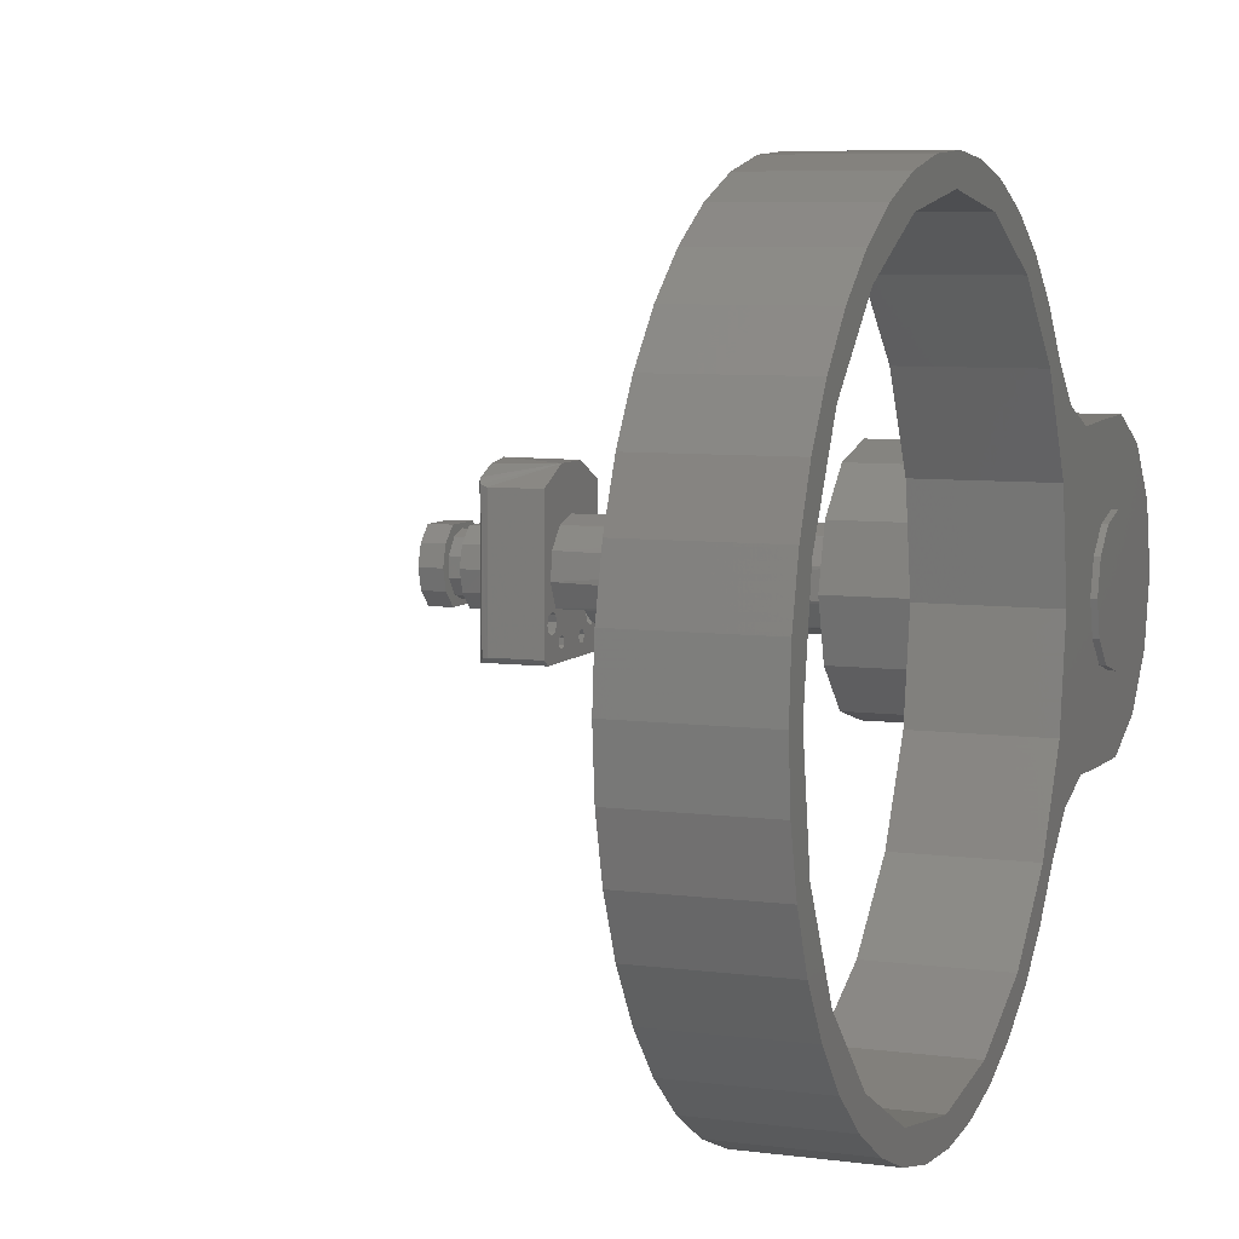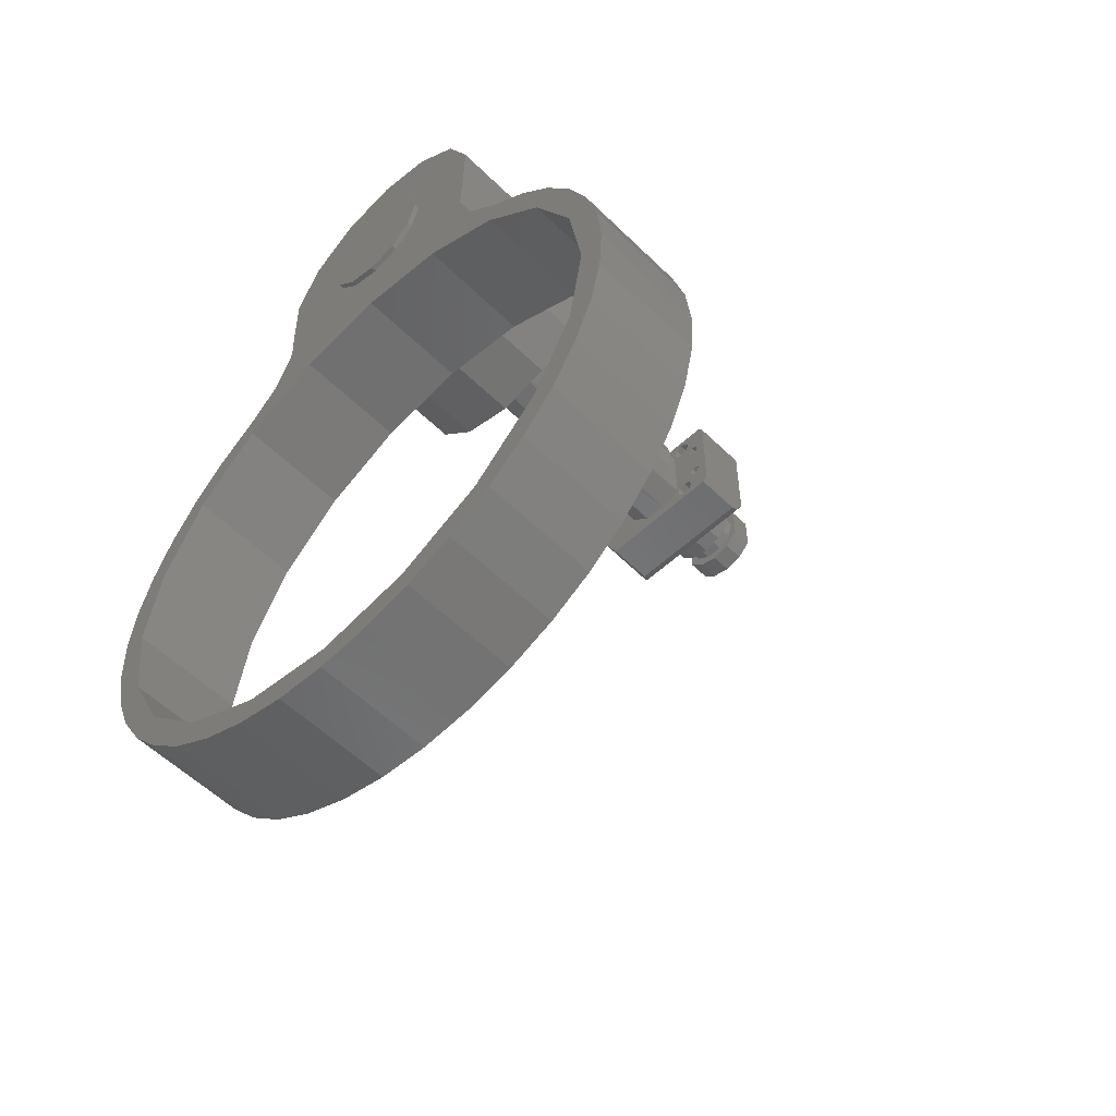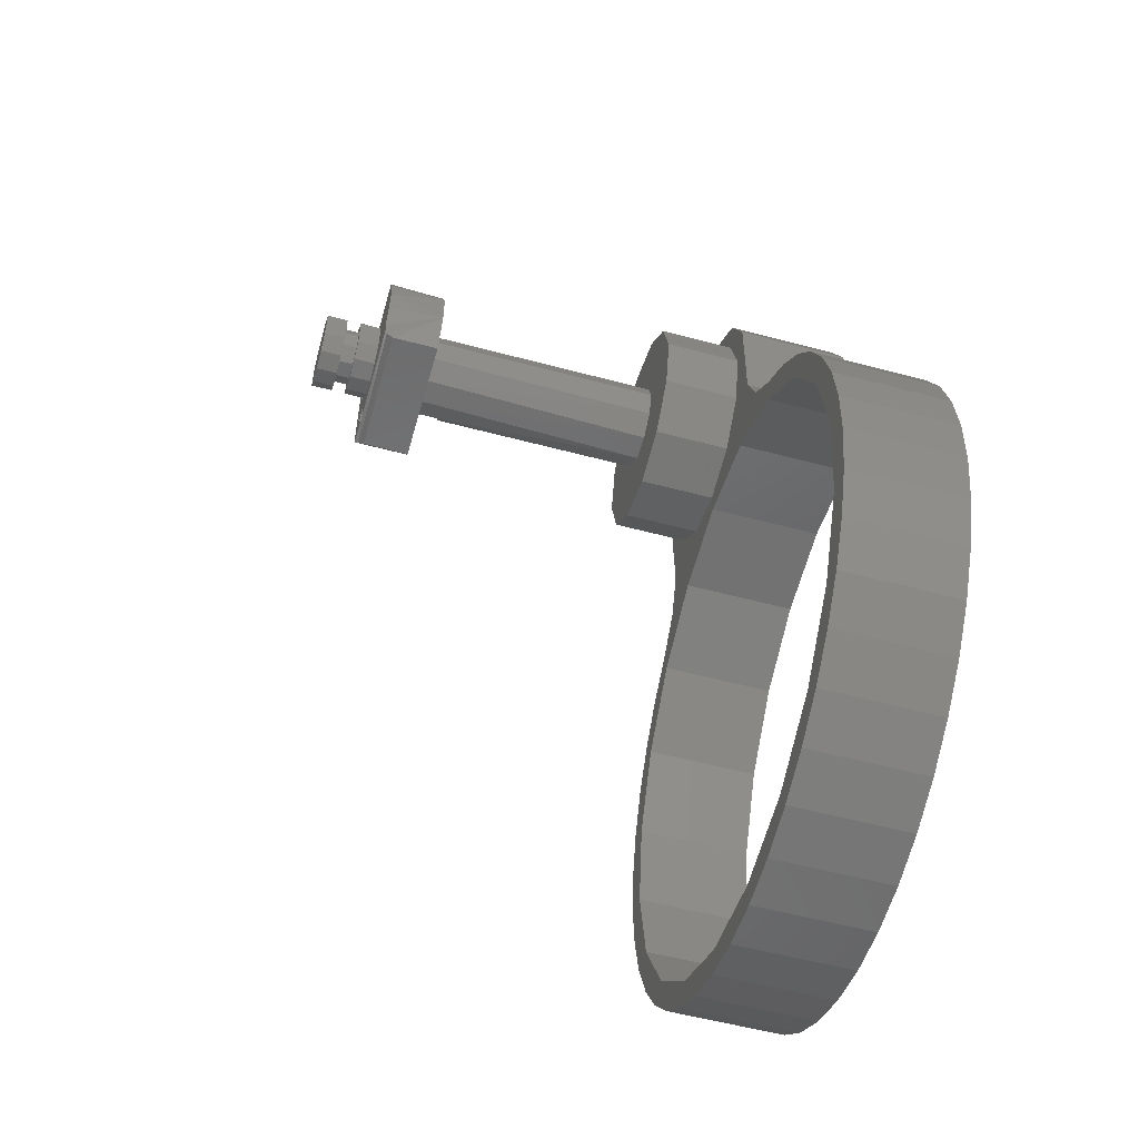
<metadata>
{"format":"stl","ext":"stl","renderer":"f3d","projection":"perspective","resolution":1024,"background":"white","views":[{"elev":6.8,"azim":-158.4,"up":"+Y"},{"elev":-55.5,"azim":-45.7,"up":"+Z"},{"elev":-55.6,"azim":164.3,"up":"+Z"}]}
</metadata>
<code>
# stl→obj: 362 verts, 740 faces
v 6 8.144 -4
v 6 21.86 -4
v 6 21.86 4
v 1.5 21.86 -4
v 6 8.144 4
v 6 18.95 6.883
v 1.5 18.95 6.883
v 1.5 21.86 4
v 6 11.05 -6.883
v 6 18.95 -6.883
v 6 15 -7.937
v 1.5 18.95 -6.883
v 1.5 15 -7.937
v 1.5 11.05 -6.883
v 1.5 8.144 4
v 1.5 8.144 -4
v 6 11.05 6.883
v 6 15 7.937
v 1.5 11.05 6.883
v 1.5 15 7.937
v 1.5 16.83 -5.647
v 1.5 19.8 -3.489
v 1.5 20.94 0
v 1.5 13.17 -5.647
v 1.5 10.2 -3.489
v 1.5 9.063 0
v -1.5 20.94 0
v 1.5 19.8 3.489
v -1.5 19.8 3.489
v -1.5 19.8 -3.489
v -1.5 16.83 -5.647
v -1.5 13.17 -5.647
v -1.5 10.2 -3.489
v 1.5 10.2 3.489
v -1.5 9.063 0
v 1.5 13.17 5.647
v -1.5 10.2 3.489
v 1.5 16.83 5.647
v -1.5 13.17 5.647
v -1.5 16.83 5.647
v -1.5 21.86 -4
v -1.5 21.86 4
v -1.5 11 -6.928
v -1.5 21.93 -4
v -1.5 19 -6.928
v -1.5 8.144 -4
v -1.5 8.144 4
v -1.5 19 6.928
v -1.5 8.072 4
v -1.5 11 6.928
v -6 21.86 -4
v -1.5 21.93 4
v -6 21.86 4
v -3.752 21.89 -4
v -1.5 15 -8
v -6 18.95 -6.883
v -6 15 -7.937
v -1.5 8.072 -4
v -6 8.144 -4
v -6 11.05 -6.883
v -6 8.144 4
v -3.752 8.108 4
v -1.5 15 8
v -6 11.05 6.883
v -6 15 7.937
v -6 18.95 6.883
v -6 30.32 -9.45
v -6 8.727 -8.273
v -6 8.066 6.788
v -6 8.14 -6.859
v -6 30.32 9.45
v -6 8.344 9.45
v -6 8.716 8.065
v -6 4.211 3.472
v -6 3.879 -3.193
v -6 4.504 -4.275
v -18 4.504 -4.275
v -6 4.727 -8.273
v -6 3.879 -5.357
v -18 3.879 -5.357
v -6 4.428 4.702
v -6 3.037 3.044
v -6 2.629 -3.193
v -18 3.879 -3.193
v -6 2.079 3.848
v -6 2.004 -4.275
v -18 2.629 -3.193
v -6 0 -9.45
v -6 2.629 -5.357
v -18 2.004 -4.275
v -6 0 9.45
v -6 4.825 -8.893
v -18 2.629 -5.357
v -6 5.11 -9.45
v -18 4.211 3.472
v -18 3.037 3.044
v -6 3.47 5.506
v -18 4.428 4.702
v -6 4.738 8.065
v -6 2.296 5.079
v -18 3.47 5.506
v -18 2.296 5.079
v -18 2.079 3.848
v -6 8.628 -8.893
v -6 8.344 -9.45
v -18 8.14 -9.688
v -6.136 7.344 -10.18
v -18 8.727 -8.273
v -6 6.727 6.273
v -6 6.727 -6.273
v -18 8.14 -6.859
v -6 5.388 6.788
v -6 5.313 -6.859
v -18 6.727 -6.273
v -18 5.313 -6.859
v -18 4.727 -8.273
v -6.016 0 -9.704
v -6.136 6.11 -10.18
v -6.063 0 -9.95
v -18 5.313 -9.688
v -18 0 -9.95
v -6 5.11 9.45
v -6.091 5.802 10.05
v -6.016 0 9.704
v -18 4.727 8.273
v -18 5.312 9.687
v -18 5.312 6.86
v -18 6.727 6.273
v -18 8.141 6.86
v -18 8.727 8.273
v -6.176 29.78 10.27
v -6.091 7.652 10.05
v -18 8.141 9.687
v -6 32.32 -4.911
v -6 32.32 4.911
v -18 28.89 11.45
v -6 33 1.61e-15
v -18 32.53 4.099
v -18 32.53 -4.099
v -6.176 29.78 -10.27
v -6.834 0.8098 11.07
v -18 0 9.95
v -6.063 0 9.95
v -6.177 6.727 10.27
v -18 0.5368 10.72
v -8 1.111 11.45
v -18 1.111 11.45
v -18 0.5368 -10.72
v -8 28.89 11.45
v -18 1.111 -11.45
v -18 6.727 10.27
v -6.642 29.31 10.92
v -6.834 0.8098 -11.07
v -8 1.111 -11.45
v -18 28.89 -11.45
v -6.642 29.31 -10.92
v -8 28.89 -11.45
v -18 18.67 -8.216
v -18 6.727 -10.27
v -18 13.61 -8.893
v -18 22.55 -4.895
v -18 13.61 8.893
v -18 24 0
v -18 22.55 4.895
v -18 18.67 8.216
v -18 9 6.708
v -18 9 -6.708
v -68 24 0
v -68 22.28 5.291
v -68 22.28 -5.291
v -68 17.78 -8.559
v -68 12.22 -8.559
v -23 9 -6.708
v -23 9 6.708
v -68 17.78 8.559
v -68 12.22 8.559
v -68 7.719 -5.291
v -23 6.784 -3.674
v -68 37.5 0
v -68 34.49 11.25
v -68 -4.486 -11.25
v -68 34.49 -11.25
v -23 6 -1.998e-15
v -68 6 0
v -23 6.784 3.674
v -68 -7.5 0
v -68 7.719 5.291
v -84 37.5 0
v -84 34.49 11.25
v -68 3.75 -19.49
v -68 26.25 -19.49
v -84 34.49 -11.25
v -68 15 -22.5
v -84 26.25 -19.48
v -84 15 -22.5
v -84 3.749 -19.48
v -84 -4.486 -11.25
v -68 -4.486 11.25
v -84 -7.5 -4.996e-15
v -68 26.25 19.49
v -68 3.75 19.49
v -84 -4.486 11.25
v -68 15 22.5
v -84 3.749 19.48
v -84 15 22.5
v -84 26.25 19.48
v -84 41.68 -6.659
v -84 41.9 5.714
v -84 41.27 -16.75
v -84 -14.88 -26.19
v -84 44.88 -26.19
v -84 -11.27 -16.75
v -84 -11.68 -6.659
v -84 -11.9 5.714
v -107.9 25.82 -6.251
v -109 27.5 0
v -107.9 27.5 0
v -109 25.83 6.25
v -107.9 41.68 -6.659
v -107.9 25.82 6.251
v -107.9 41.9 5.714
v -109 2.5 0
v -109 25.83 -6.25
v -109 4.175 6.25
v -109 4.175 -6.25
v -109 21.25 -10.83
v -107.9 21.25 -10.83
v -109 8.75 -10.83
v -109 15 -12.5
v -107.9 15 -12.5
v -107.9 8.751 -10.83
v -107.9 4.175 -6.251
v -107.9 2.5 -2.776e-15
v -107.9 4.175 6.251
v -107.9 -11.9 5.714
v -107.9 -11.68 -6.659
v -107.9 41.27 -16.75
v -107.9 -11.27 -16.75
v -109 8.75 10.83
v -109 21.25 10.83
v -109 15 12.5
v -107.9 21.25 10.83
v -107.9 15 12.5
v -107.9 8.751 10.83
v -84 -6.671 16.93
v -84 27.06 24.72
v -84 2.944 24.72
v -84 36.67 16.93
v -107.9 -6.671 16.93
v -107.9 36.67 16.93
v -84 45.28 -146.5
v -84 33.82 -145.9
v -84 15 -148.9
v -107.9 15 -148.9
v -84 -15.28 -146.5
v -84 -3.818 -145.9
v -107.9 -3.818 -145.9
v -84 -5.625 -150.6
v -84 54.18 -141
v -84 50.8 -137.3
v -107.9 33.82 -145.9
v -84 68.8 -126.1
v -84 64.27 -123.8
v -107.9 50.8 -137.3
v -84 62.08 -134.1
v -84 78.01 -107.3
v -84 72.92 -106.8
v -107.9 64.27 -123.8
v -84 74.15 -117.1
v -84 80.27 -97.08
v -84 75.9 -88
v -107.9 72.92 -106.8
v -84 79.83 -76.19
v -84 72.92 -69.18
v -107.9 75.9 -88
v -84 80.89 -86.62
v -84 72.88 -56.5
v -84 64.27 -52.2
v -107.9 72.92 -69.18
v -84 77.14 -66.07
v -84 60.11 -39.96
v -84 50.8 -38.73
v -107.9 64.27 -52.2
v -84 67.16 -47.72
v -84 51.93 -33.42
v -84 33.82 -30.08
v -107.9 50.8 -38.73
v -84 15 -27.1
v -107.9 33.82 -30.08
v -84 -3.818 -30.08
v -107.9 15 -27.1
v -84 -21.93 -33.42
v -84 -20.8 -38.73
v -107.9 -3.818 -30.08
v -84 -37.16 -47.72
v -84 -34.27 -52.2
v -107.9 -20.8 -38.73
v -84 -30.11 -39.96
v -84 -47.14 -66.07
v -84 -42.92 -69.18
v -107.9 -34.27 -52.2
v -84 -42.88 -56.5
v -84 -50.89 -86.62
v -84 -45.9 -88
v -107.9 -42.92 -69.18
v -84 -49.83 -76.19
v -84 -50.27 -97.08
v -84 -42.92 -106.8
v -107.9 -45.9 -88
v -84 -44.15 -117.1
v -84 -34.27 -123.8
v -107.9 -42.92 -106.8
v -84 -48.01 -107.3
v -84 -32.08 -134.1
v -84 -20.8 -137.3
v -107.9 -34.27 -123.8
v -84 -38.8 -126.1
v -84 -24.18 -141
v -107.9 -20.8 -137.3
v -107.9 51.93 -33.42
v -107.9 44.88 -26.19
v -107.9 60.11 -39.96
v -107.9 67.16 -47.72
v -107.9 72.88 -56.5
v -107.9 77.14 -66.07
v -107.9 79.83 -76.19
v -107.9 80.89 -86.62
v -107.9 80.27 -97.08
v -107.9 78.01 -107.3
v -107.9 74.15 -117.1
v -107.9 68.8 -126.1
v -107.9 62.08 -134.1
v -107.9 54.18 -141
v -84 35.63 -150.6
v -107.9 45.28 -146.5
v -84 4.553 -153.1
v -84 25.45 -153.1
v -107.9 35.63 -150.6
v -84 15 -153.9
v -107.9 25.45 -153.1
v -107.9 15 -153.9
v -107.9 4.553 -153.1
v -107.9 -5.625 -150.6
v -107.9 -15.28 -146.5
v -107.9 -24.18 -141
v -107.9 -32.08 -134.1
v -107.9 -38.8 -126.1
v -107.9 -44.15 -117.1
v -107.9 -48.01 -107.3
v -107.9 -50.27 -97.08
v -107.9 -50.89 -86.62
v -107.9 -49.83 -76.19
v -107.9 -47.14 -66.07
v -107.9 -42.88 -56.5
v -107.9 -37.16 -47.72
v -107.9 -30.11 -39.96
v -107.9 -21.93 -33.42
v -107.9 -14.88 -26.19
v -84 15 27.5
v -107.9 2.944 24.72
v -107.9 15 27.5
v -107.9 27.06 24.72
f 1 2 3
f 4 3 2
f 5 1 3
f 6 5 3
f 7 6 3
f 8 3 4
f 7 3 8
f 9 10 2
f 4 2 10
f 1 9 2
f 9 11 10
f 12 10 11
f 12 4 10
f 13 11 9
f 13 12 11
f 14 9 1
f 14 13 9
f 15 1 5
f 16 14 1
f 15 16 1
f 6 17 5
f 15 5 17
f 6 18 17
f 19 17 18
f 15 17 19
f 20 18 6
f 19 18 20
f 20 6 7
f 21 4 12
f 22 23 4
f 8 4 23
f 21 22 4
f 14 12 13
f 24 12 14
f 24 21 12
f 24 14 16
f 25 24 16
f 26 25 16
f 15 26 16
f 27 23 22
f 8 23 28
f 29 28 23
f 29 23 27
f 30 22 21
f 30 27 22
f 31 21 24
f 31 30 21
f 32 24 25
f 32 31 24
f 33 25 26
f 33 32 25
f 15 34 26
f 35 26 34
f 35 33 26
f 15 36 34
f 37 34 36
f 37 35 34
f 19 38 36
f 39 36 38
f 15 19 36
f 37 36 39
f 8 28 38
f 40 38 28
f 7 8 38
f 19 7 38
f 39 38 40
f 40 28 29
f 19 20 7
f 41 27 30
f 42 29 27
f 41 42 27
f 41 30 31
f 43 31 32
f 44 41 31
f 45 44 31
f 43 45 31
f 46 32 33
f 46 43 32
f 46 33 35
f 47 35 37
f 47 46 35
f 42 40 29
f 48 39 40
f 48 40 42
f 47 37 39
f 49 47 39
f 50 49 39
f 48 50 39
f 51 42 41
f 52 48 42
f 53 52 42
f 53 42 51
f 54 41 44
f 51 41 54
f 54 44 45
f 43 55 45
f 56 45 55
f 51 54 45
f 56 51 45
f 57 55 43
f 57 56 55
f 46 58 43
f 59 43 58
f 60 57 43
f 59 60 43
f 59 58 46
f 61 46 47
f 61 59 46
f 62 47 49
f 62 61 47
f 62 49 50
f 48 63 50
f 64 50 63
f 61 50 64
f 62 50 61
f 65 63 48
f 64 63 65
f 53 48 52
f 66 48 53
f 65 48 66
f 67 51 56
f 67 53 51
f 67 56 57
f 68 57 60
f 67 57 68
f 68 60 59
f 69 59 61
f 70 68 59
f 69 70 59
f 71 66 53
f 67 71 53
f 71 65 66
f 72 64 65
f 71 72 65
f 73 61 64
f 72 73 64
f 73 69 61
f 74 75 76
f 77 76 75
f 78 76 79
f 80 79 76
f 81 74 76
f 78 81 76
f 80 76 77
f 82 83 75
f 84 75 83
f 82 75 74
f 84 77 75
f 85 86 83
f 87 83 86
f 82 85 83
f 84 83 87
f 88 89 86
f 90 86 89
f 91 86 85
f 91 88 86
f 87 86 90
f 92 79 89
f 93 89 79
f 94 92 89
f 88 94 89
f 90 89 93
f 92 78 79
f 93 79 80
f 95 74 81
f 96 82 74
f 96 74 95
f 91 97 81
f 98 81 97
f 99 81 78
f 99 91 81
f 98 95 81
f 91 100 97
f 101 97 100
f 98 97 101
f 91 85 100
f 102 100 85
f 101 100 102
f 103 85 82
f 102 85 103
f 103 82 96
f 67 104 105
f 106 105 104
f 107 67 105
f 107 105 106
f 67 68 104
f 106 104 68
f 108 68 70
f 106 68 108
f 109 110 70
f 111 70 110
f 69 109 70
f 108 70 111
f 112 113 110
f 114 110 113
f 109 112 110
f 111 110 114
f 99 78 113
f 115 113 78
f 112 99 113
f 114 113 115
f 116 78 92
f 115 78 116
f 116 92 94
f 117 94 88
f 118 94 119
f 117 119 94
f 120 116 94
f 118 120 94
f 121 88 91
f 117 88 121
f 99 122 91
f 123 91 122
f 124 121 91
f 124 91 123
f 125 122 99
f 126 122 125
f 123 122 126
f 127 99 112
f 125 99 127
f 127 112 109
f 128 109 69
f 127 109 128
f 129 69 73
f 128 69 129
f 130 73 72
f 129 73 130
f 131 72 71
f 132 72 131
f 130 72 133
f 132 133 72
f 134 135 71
f 136 71 135
f 67 134 71
f 136 131 71
f 134 137 135
f 138 135 137
f 138 136 135
f 139 137 134
f 139 138 137
f 139 134 67
f 139 67 140
f 107 140 67
f 141 142 143
f 121 143 142
f 144 141 143
f 124 143 121
f 123 144 143
f 124 123 143
f 141 145 142
f 121 142 145
f 146 147 145
f 148 145 147
f 141 146 145
f 121 145 148
f 149 147 146
f 148 147 150
f 103 150 147
f 136 147 149
f 151 147 136
f 126 147 151
f 102 147 126
f 102 103 147
f 149 146 141
f 149 141 152
f 144 152 141
f 153 150 154
f 155 154 150
f 156 153 154
f 156 154 157
f 155 157 154
f 153 148 150
f 158 155 150
f 120 150 116
f 77 116 150
f 120 159 150
f 160 150 159
f 80 77 150
f 93 80 150
f 90 93 150
f 103 90 150
f 160 158 150
f 119 121 148
f 153 119 148
f 117 121 119
f 118 119 153
f 140 153 156
f 107 153 140
f 118 153 107
f 139 156 157
f 155 139 157
f 139 140 156
f 136 152 131
f 144 131 152
f 132 131 144
f 136 149 152
f 155 136 138
f 161 136 155
f 133 151 136
f 130 133 136
f 162 130 136
f 161 163 136
f 164 136 163
f 165 162 136
f 164 165 136
f 155 138 139
f 158 161 155
f 127 115 116
f 125 127 116
f 77 125 116
f 128 114 115
f 127 128 115
f 129 111 114
f 128 129 114
f 130 108 111
f 129 130 111
f 160 106 108
f 166 108 130
f 167 160 108
f 166 167 108
f 160 159 106
f 107 106 159
f 118 159 120
f 118 107 159
f 144 151 133
f 123 126 151
f 123 151 144
f 132 144 133
f 162 166 130
f 101 126 125
f 98 125 77
f 98 101 125
f 101 102 126
f 98 77 84
f 103 87 90
f 96 84 87
f 103 96 87
f 96 95 84
f 98 84 95
f 168 163 161
f 169 164 163
f 169 163 168
f 170 161 158
f 170 168 161
f 171 158 160
f 171 170 158
f 172 160 167
f 172 171 160
f 173 167 166
f 172 167 173
f 174 166 162
f 174 173 166
f 175 162 165
f 176 162 175
f 174 162 176
f 169 165 164
f 175 165 169
f 177 172 173
f 178 177 173
f 174 178 173
f 179 168 170
f 180 168 179
f 169 168 180
f 179 170 171
f 181 171 172
f 182 179 171
f 181 182 171
f 181 172 177
f 183 184 177
f 181 177 184
f 178 183 177
f 185 184 183
f 186 181 184
f 187 186 184
f 185 187 184
f 174 183 178
f 185 183 174
f 188 179 182
f 189 180 179
f 189 179 188
f 190 191 182
f 192 182 191
f 181 190 182
f 192 188 182
f 190 193 191
f 194 191 193
f 194 192 191
f 195 193 190
f 195 194 193
f 196 190 181
f 196 195 190
f 197 181 186
f 197 196 181
f 176 198 186
f 199 186 198
f 187 176 186
f 199 197 186
f 200 201 198
f 202 198 201
f 180 200 198
f 176 180 198
f 202 199 198
f 200 203 201
f 204 201 203
f 204 202 201
f 205 203 200
f 205 204 203
f 206 200 180
f 206 205 200
f 175 169 180
f 176 175 180
f 189 206 180
f 174 176 187
f 185 174 187
f 207 188 192
f 208 189 188
f 207 208 188
f 209 192 194
f 209 207 192
f 209 194 195
f 210 195 196
f 211 195 210
f 211 209 195
f 212 196 197
f 212 210 196
f 213 197 199
f 213 212 197
f 214 199 202
f 214 213 199
f 215 216 217
f 218 217 216
f 219 215 217
f 220 217 218
f 221 217 220
f 221 219 217
f 222 216 223
f 215 223 216
f 224 216 222
f 224 218 216
f 225 223 226
f 227 226 223
f 222 223 225
f 215 227 223
f 228 226 229
f 230 229 226
f 225 226 228
f 227 230 226
f 231 228 229
f 230 231 229
f 232 225 228
f 231 232 228
f 233 222 225
f 232 233 225
f 234 222 233
f 234 224 222
f 235 233 232
f 235 234 233
f 236 232 231
f 236 235 232
f 236 231 230
f 237 230 227
f 238 230 237
f 238 236 230
f 219 227 215
f 219 237 227
f 239 240 218
f 220 218 240
f 224 239 218
f 239 241 240
f 242 240 241
f 242 220 240
f 243 241 239
f 243 242 241
f 244 239 224
f 244 243 239
f 234 244 224
f 245 202 204
f 245 214 202
f 245 204 205
f 246 205 206
f 247 245 205
f 246 247 205
f 248 206 189
f 248 246 206
f 208 248 189
f 221 220 242
f 221 242 243
f 249 243 244
f 250 221 243
f 249 250 243
f 249 244 234
f 235 249 234
f 251 252 253
f 254 253 252
f 255 253 256
f 257 256 253
f 258 251 253
f 255 258 253
f 257 253 254
f 259 260 252
f 261 252 260
f 251 259 252
f 261 254 252
f 262 263 260
f 264 260 263
f 265 262 260
f 259 265 260
f 261 260 264
f 266 267 263
f 268 263 267
f 269 266 263
f 262 269 263
f 264 263 268
f 270 271 267
f 272 267 271
f 266 270 267
f 268 267 272
f 273 274 271
f 275 271 274
f 276 273 271
f 270 276 271
f 272 271 275
f 277 278 274
f 279 274 278
f 280 277 274
f 273 280 274
f 275 274 279
f 281 282 278
f 283 278 282
f 284 281 278
f 277 284 278
f 279 278 283
f 285 286 282
f 287 282 286
f 281 285 282
f 283 282 287
f 211 288 286
f 289 286 288
f 211 286 285
f 287 286 289
f 210 290 288
f 291 288 290
f 211 210 288
f 289 288 291
f 292 293 290
f 294 290 293
f 210 292 290
f 291 290 294
f 295 296 293
f 297 293 296
f 298 295 293
f 292 298 293
f 294 293 297
f 299 300 296
f 301 296 300
f 302 299 296
f 295 302 296
f 297 296 301
f 303 304 300
f 305 300 304
f 306 303 300
f 299 306 300
f 301 300 305
f 307 308 304
f 309 304 308
f 303 307 304
f 305 304 309
f 310 311 308
f 312 308 311
f 313 310 308
f 307 313 308
f 309 308 312
f 314 315 311
f 316 311 315
f 317 314 311
f 310 317 311
f 312 311 316
f 318 256 315
f 319 315 256
f 314 318 315
f 316 315 319
f 318 255 256
f 319 256 257
f 320 285 281
f 321 211 285
f 321 285 320
f 322 281 284
f 322 320 281
f 323 284 277
f 322 284 323
f 324 277 280
f 323 277 324
f 325 280 273
f 324 280 325
f 326 273 276
f 325 273 326
f 327 276 270
f 326 276 327
f 328 270 266
f 327 270 328
f 329 266 269
f 328 266 329
f 330 269 262
f 329 269 330
f 331 262 265
f 330 262 331
f 332 265 259
f 331 265 332
f 333 259 251
f 332 259 333
f 258 334 251
f 335 251 334
f 333 251 335
f 336 337 334
f 338 334 337
f 258 336 334
f 335 334 338
f 336 339 337
f 340 337 339
f 338 337 340
f 341 339 336
f 340 339 341
f 342 336 258
f 341 336 342
f 343 258 255
f 342 258 343
f 344 255 318
f 343 255 344
f 345 318 314
f 344 318 345
f 346 314 317
f 345 314 346
f 347 317 310
f 346 317 347
f 348 310 313
f 347 310 348
f 349 313 307
f 348 313 349
f 350 307 303
f 349 307 350
f 351 303 306
f 350 303 351
f 352 306 299
f 351 306 352
f 353 299 302
f 352 299 353
f 354 302 295
f 353 302 354
f 355 295 298
f 354 295 355
f 356 298 292
f 355 298 356
f 357 292 210
f 356 292 357
f 358 210 212
f 357 210 358
f 238 212 213
f 358 212 238
f 236 213 214
f 238 213 236
f 235 214 245
f 236 214 235
f 249 245 247
f 235 245 249
f 246 359 247
f 360 247 359
f 249 247 360
f 361 359 246
f 360 359 361
f 362 246 248
f 361 246 362
f 250 248 208
f 362 248 250
f 221 208 207
f 250 208 221
f 219 207 209
f 221 207 219
f 237 209 211
f 219 209 237
f 237 211 321
f 344 257 254
f 335 254 261
f 338 344 254
f 335 338 254
f 345 319 257
f 344 345 257
f 347 316 319
f 346 347 319
f 345 346 319
f 349 312 316
f 348 349 316
f 347 348 316
f 350 309 312
f 349 350 312
f 352 305 309
f 351 352 309
f 350 351 309
f 354 301 305
f 353 354 305
f 352 353 305
f 356 297 301
f 355 356 301
f 354 355 301
f 357 294 297
f 356 357 297
f 358 291 294
f 357 358 294
f 321 289 291
f 358 321 291
f 320 287 289
f 321 320 289
f 323 283 287
f 322 287 320
f 322 323 287
f 325 279 283
f 324 325 283
f 323 324 283
f 327 275 279
f 326 327 279
f 325 326 279
f 328 272 275
f 327 328 275
f 330 268 272
f 329 330 272
f 328 329 272
f 332 264 268
f 331 332 268
f 330 331 268
f 333 261 264
f 332 333 264
f 333 335 261
f 238 237 321
f 358 238 321
f 360 362 250
f 249 360 250
f 360 361 362
f 338 343 344
f 340 342 343
f 338 340 343
f 340 341 342

</code>
